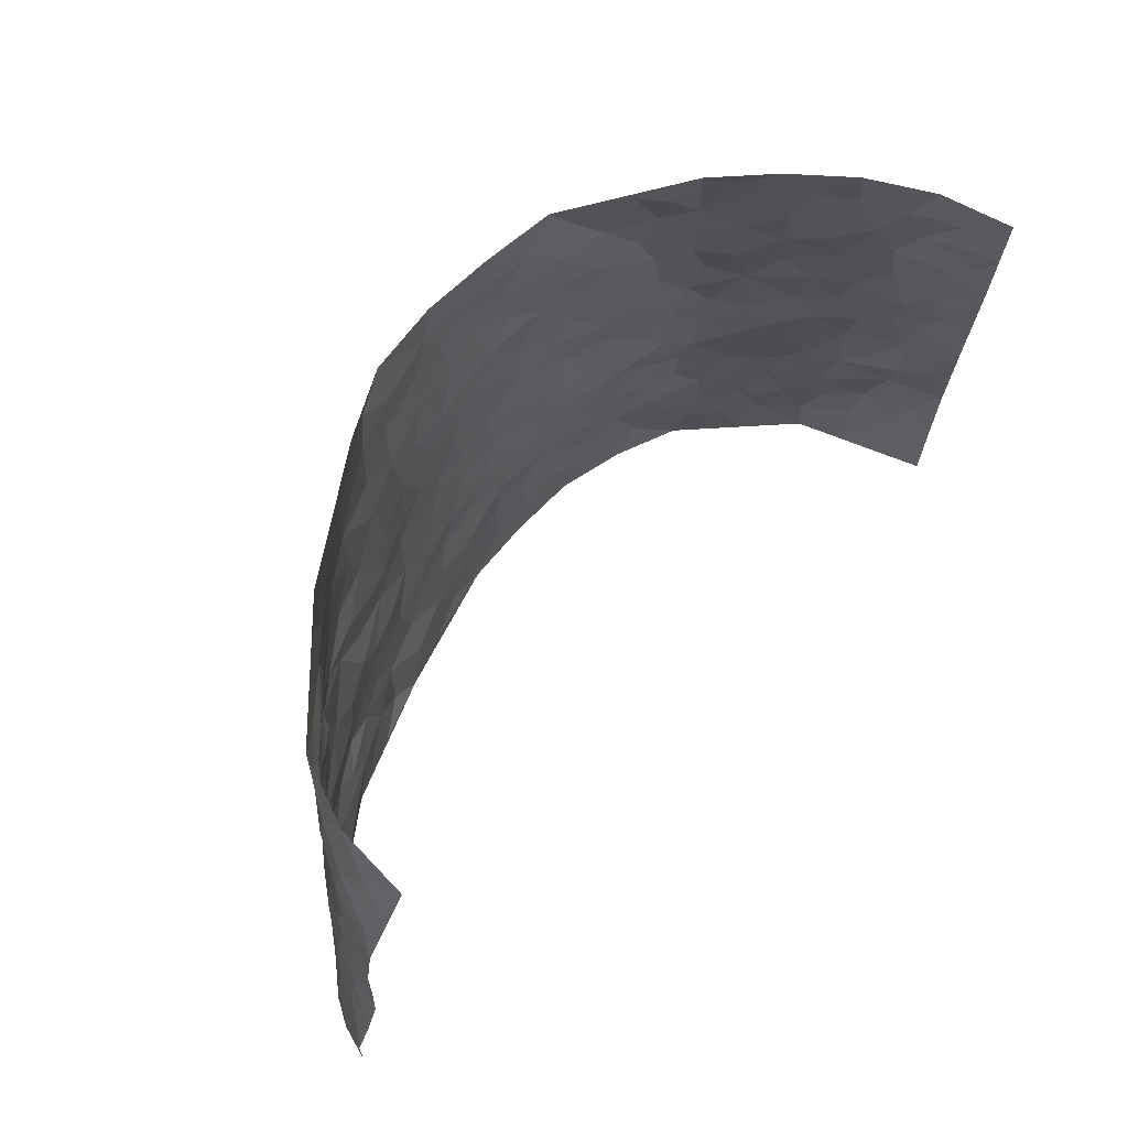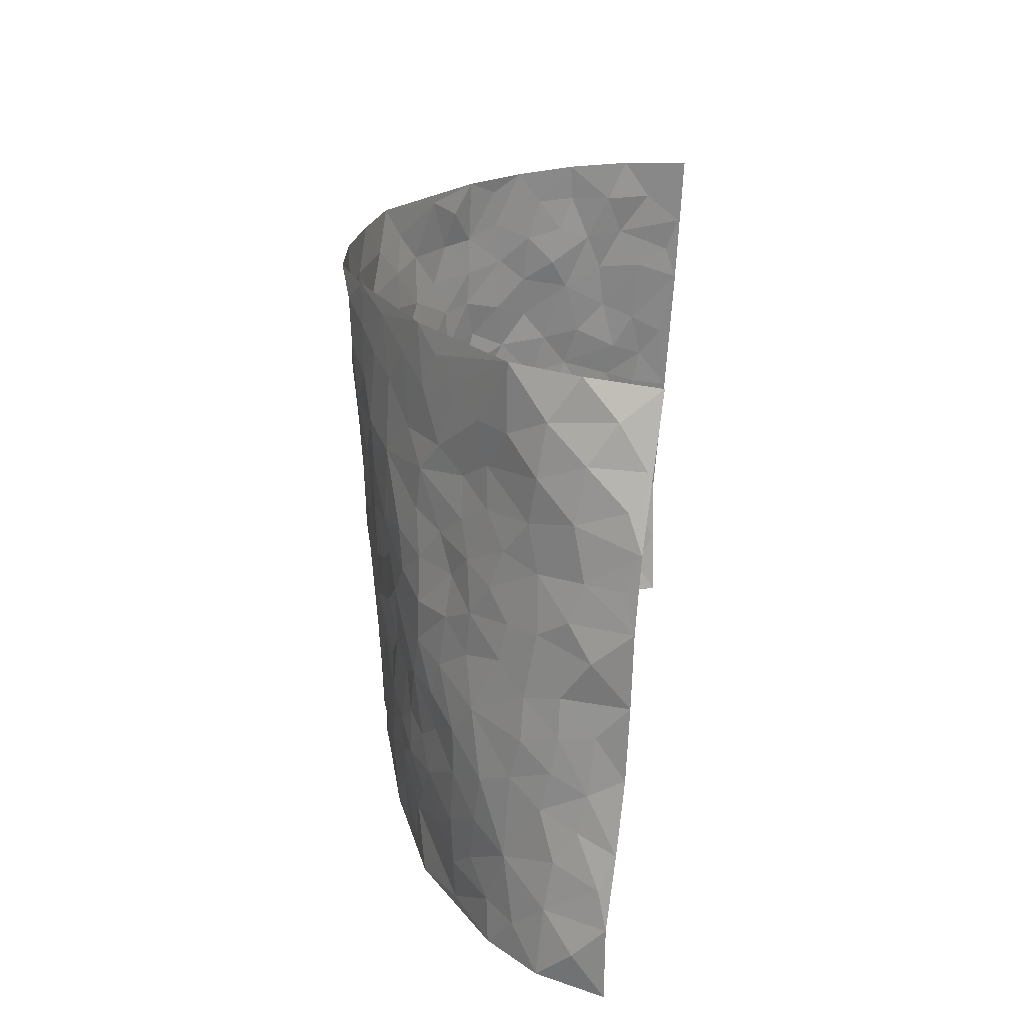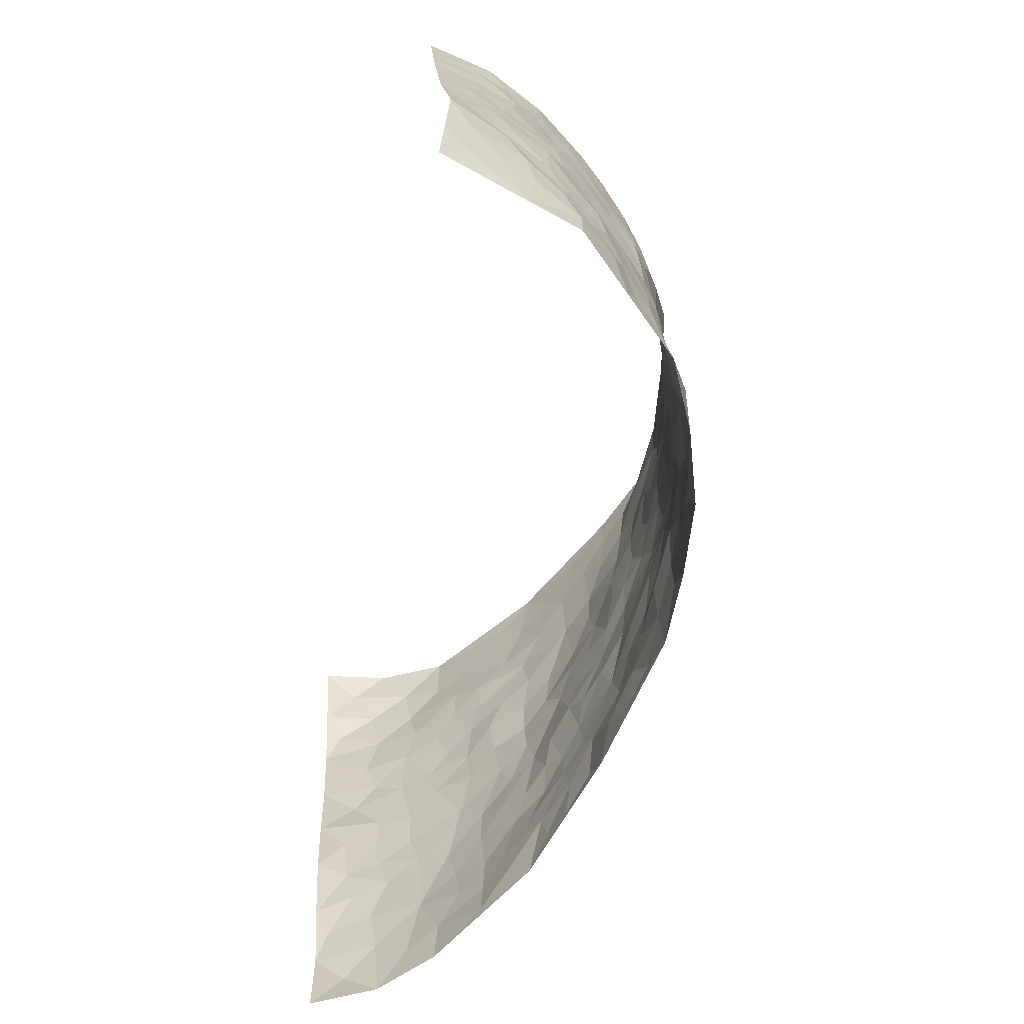
<metadata>
{"format":"obj","ext":"obj","renderer":"f3d","projection":"perspective","resolution":1024,"background":"white","views":[{"elev":67.3,"azim":-49.4,"up":"+Y"},{"elev":22.7,"azim":-84.9,"up":"+Y"},{"elev":-66.2,"azim":79.3,"up":"+Y"}]}
</metadata>
<code>
v -0.8146 0.005725 0.3029
v -0.6933 0.9833 0.3691
v 0.7403 0.004018 0.3408
v 0.6964 0.9949 0.3813
v -0.6989 0.3944 0.1599
v -0.7698 0.4977 0.3326
v -0.7345 0.3593 0.2103
v 0.01094 -1.405e-05 -0.1611
v -0.7915 0.2511 0.3166
v -0.7614 0.3384 0.2695
v -0.6729 0.003203 0.1042
v -0.8143 0.1294 0.304
v -0.6476 0.2944 0.08965
v -0.7618 0.006003 0.1908
v -0.7297 0.2907 0.193
v -0.4646 0.001244 -0.02713
v -0.7974 0.1912 0.2899
v -0.2807 0.1639 -0.1062
v -0.6893 0.3237 0.1419
v -0.7565 0.1242 0.202
v -0.7969 0.06819 0.2497
v -0.7152 0.06677 0.1487
v -0.6181 0.1279 0.07036
v -0.6607 0.07651 0.1012
v -0.7543 0.2106 0.2167
v -0.7632 0.2721 0.2542
v -0.6921 0.1795 0.1326
v -0.6346 0.2106 0.07858
v -0.7277 0.4886 0.2235
v -0.7713 0.3734 0.3274
v -0.6329 0.9978 0.1345
v -0.5068 0.2215 -0.01229
v 0.2699 0.1582 -0.1478
v -0.7589 0.7452 0.344
v -0.3491 0.3908 -0.0833
v -0.6681 0.7526 0.1692
v -0.6797 0.8303 0.1823
v -0.539 0.442 0.01305
v -0.5421 0.6054 0.03545
v -0.4456 0.9964 -0.02508
v -0.7552 0.6838 0.319
v -0.5939 0.5632 0.07024
v -0.3722 0.7514 -0.09081
v -0.4807 0.2784 -0.02511
v -0.4389 0.223 -0.05126
v -0.4676 0.1613 -0.02635
v -0.4269 0.6346 -0.06478
v -0.3507 0.5572 -0.09312
v 0.1705 0.4723 -0.1679
v -0.3203 0.2182 -0.09702
v -0.2022 0.6063 -0.1461
v -0.3614 0.6263 -0.09901
v -0.2881 0.05431 -0.09798
v -0.5601 0.7101 0.05531
v -0.3771 0.1924 -0.07198
v -0.7288 0.6175 0.235
v -0.03067 0.345 -0.1659
v 0.06528 0.3369 -0.1709
v 0.2992 0.4514 -0.1333
v -0.09028 0.5464 -0.1756
v -0.1578 0.5514 -0.1563
v 0.09741 0.6275 -0.1824
v -0.5858 0.3463 0.0393
v -0.6531 0.5748 0.1354
v -0.7411 0.8059 0.3222
v -0.5236 0.1285 0.00736
v -0.3478 0.01025 -0.06721
v -0.6917 0.4673 0.1642
v -0.575 0.172 0.03294
v -0.5699 0.01867 0.03934
v -0.2304 -0.001236 -0.1048
v -0.5727 0.08819 0.03599
v -0.5102 0.05305 0.005596
v -0.4084 0.03579 -0.04787
v -0.4254 0.1031 -0.04155
v -0.7315 0.6847 0.2583
v -0.7258 0.8651 0.3486
v -0.6496 0.5104 0.1224
v 0.003023 0.9935 -0.2078
v -0.6811 0.6754 0.1844
v -0.5244 0.3138 0.003326
v -0.4838 0.4601 -0.02957
v 0.01115 0.5672 -0.1882
v -0.04483 0.4784 -0.182
v 0.009575 0.4161 -0.1795
v -0.114 0.1255 -0.1413
v -0.5185 0.6695 0.01489
v -0.7526 0.5613 0.2713
v -0.6369 0.6915 0.1283
v -0.4257 0.295 -0.05168
v -0.5855 0.2675 0.03878
v -0.4663 0.6875 -0.02979
v -0.1663 0.4812 -0.1565
v -0.2531 0.4321 -0.1293
v -0.579 0.6494 0.0654
v -0.001339 0.115 -0.1585
v -0.3974 0.5079 -0.07857
v -0.3288 0.2857 -0.09568
v -0.2308 0.4998 -0.1338
v -0.1724 0.3785 -0.1482
v -0.7695 0.6212 0.3362
v -0.6228 0.6235 0.104
v -0.696 0.5803 0.185
v -0.3444 0.1077 -0.07736
v -0.491 0.5326 -0.02587
v -0.6216 0.4074 0.07462
v -0.1218 0.3212 -0.1503
v -0.1404 0.2463 -0.1463
v -0.4843 0.6108 -0.02437
v 0.1131 0.7259 -0.1866
v 0.005499 0.2125 -0.1574
v -0.06536 0.2696 -0.1622
v 0.01264 0.285 -0.1691
v -0.4076 0.3619 -0.0589
v -0.187 0.1806 -0.1354
v -0.5912 0.4884 0.06384
v -0.521 0.3802 -0.00373
v -0.4668 0.39 -0.03934
v -0.2945 0.5205 -0.113
v -0.2467 0.3471 -0.1197
v -0.3407 0.464 -0.09784
v -0.2172 0.2676 -0.1318
v -0.08363 0.4076 -0.1657
v -0.5443 0.5313 0.02505
v -0.08318 0.1959 -0.1512
v -0.1997 0.09089 -0.1155
v -0.3811 0.2558 -0.0744
v -0.7556 0.4371 0.28
v -0.7345 0.4216 0.2219
v 0.09904 0.4197 -0.1835
v 0.2171 0.2374 -0.1565
v 0.08803 0.5138 -0.1851
v 0.02484 0.4839 -0.1871
v 0.1721 0.3916 -0.1677
v 0.6693 0.5006 0.1774
v 0.2242 0.4333 -0.1545
v 0.2701 0.3137 -0.137
v 0.1654 0.5652 -0.1766
v 0.1247 0.995 -0.1961
v -0.2836 0.6154 -0.1278
v 0.4078 0.883 -0.08579
v 0.4501 1.002 -0.03636
v -0.2093 0.7761 -0.1634
v -0.05494 0.8592 -0.1954
v -0.3066 0.3461 -0.09873
v -0.4371 0.564 -0.05919
v -0.06367 0.0499 -0.151
v -0.1449 0.01973 -0.1255
v 0.1347 0.0006672 -0.1635
v 0.01706 0.855 -0.2038
v -0.01267 0.6949 -0.1856
v 0.4203 0.2003 -0.08944
v 0.3443 0.2922 -0.1207
v 0.5466 0.5303 0.01737
v 0.5048 0.5512 -0.03488
v 0.4538 0.1395 -0.07927
v 0.5084 0.2323 -0.03993
v 0.4116 0.3648 -0.09431
v 0.02735 0.6368 -0.1856
v -0.05491 0.6225 -0.1827
v -0.1424 0.7244 -0.1749
v -0.08243 0.6883 -0.1828
v -0.05668 0.7868 -0.1883
v -0.1316 0.6283 -0.1708
v 0.02496 0.77 -0.195
v 0.2476 0.9966 -0.1767
v -0.01558 0.9214 -0.2051
v -0.2598 0.8427 -0.1438
v -0.1953 0.8754 -0.1735
v -0.305 0.777 -0.1272
v -0.2327 0.9941 -0.1482
v -0.2206 0.6918 -0.1492
v -0.3075 0.6964 -0.1228
v -0.1369 0.8247 -0.1845
v -0.1208 0.9932 -0.1987
v 0.2201 0.7447 -0.1669
v 0.1792 0.6647 -0.1803
v 0.3244 0.5951 -0.1254
v 0.2657 0.5218 -0.1533
v 0.2689 0.6653 -0.1544
v 0.4108 0.7469 -0.08635
v 0.3485 0.6842 -0.1133
v 0.2858 0.7333 -0.147
v 0.07208 0.9245 -0.2011
v 0.08273 0.8188 -0.1981
v 0.149 0.855 -0.1915
v 0.2492 0.8725 -0.157
v 0.3173 0.794 -0.1306
v 0.2365 0.5938 -0.1627
v -0.7143 0.8657 0.2585
v -0.5951 0.8161 0.09874
v -0.7182 0.7736 0.2411
v -0.6821 0.9946 0.2484
v -0.7087 0.9336 0.3054
v -0.6779 0.92 0.1968
v -0.6342 0.8842 0.1334
v -0.5384 0.9279 0.04689
v -0.5828 0.8855 0.08412
v -0.602 0.7456 0.09938
v -0.5077 0.8134 0.01341
v -0.5504 0.7803 0.05721
v -0.4675 0.8993 -0.01636
v -0.3683 0.8755 -0.08479
v -0.4916 0.9586 0.008159
v -0.4314 0.8144 -0.04475
v -0.4096 0.9342 -0.0547
v -0.3224 0.9697 -0.1008
v -0.4734 0.7602 -0.02104
v -0.3045 0.898 -0.1183
v -0.2481 0.9269 -0.146
v 0.1603 0.7823 -0.1852
v 0.254 0.8036 -0.1538
v 0.1901 0.9308 -0.1815
v 0.3842 0.8141 -0.1049
v 0.3333 0.8818 -0.1339
v 0.3617 0.9834 -0.09944
v 0.2882 0.937 -0.1564
v 0.4122 0.9498 -0.06435
v 0.3792 0.495 -0.109
v 0.3264 0.529 -0.129
v 0.469 0.608 -0.05924
v 0.4211 0.6672 -0.08316
v 0.399 0.5902 -0.09511
v 0.3596 0.1931 -0.1228
v 0.4728 0.3386 -0.06334
v 0.4492 0.5257 -0.07065
v 0.3457 0.3898 -0.1142
v -0.1201 0.91 -0.1843
v -0.1797 0.9531 -0.1793
v 0.3298 0.1355 -0.134
v 0.5755 0.01908 0.02003
v 0.2076 0.3328 -0.1581
v 0.2734 0.3847 -0.1359
v 0.5522 0.2525 0.003154
v 0.6111 1.002 0.1514
v 0.7661 0.2516 0.3349
v 0.4627 0.8161 -0.04336
v 0.6304 0.4917 0.1148
v 0.4635 0.751 -0.04837
v 0.7341 0.498 0.3531
v 0.6136 0.2995 0.063
v 0.4924 0.4712 -0.04471
v 0.6715 0.3147 0.1562
v 0.5272 0.4198 -0.0046
v 0.4895 0.006698 -0.06927
v 0.09804 0.2501 -0.167
v 0.4974 0.08182 -0.05408
v 0.1419 0.3172 -0.1666
v 0.4154 0.2704 -0.0932
v 0.7214 0.2686 0.239
v 0.5792 0.4664 0.05677
v 0.5486 0.08658 -0.001772
v 0.44 0.429 -0.07493
v 0.5631 0.3764 0.02541
v 0.2927 0.234 -0.134
v 0.4718 0.2755 -0.06619
v 0.2758 0.07921 -0.1461
v 0.3777 0.00537 -0.1205
v 0.259 0.002105 -0.1557
v 0.2119 0.1142 -0.1568
v 0.07713 0.1672 -0.168
v 0.1542 0.1888 -0.1672
v 0.5764 0.1521 0.02044
v 0.6708 0.4272 0.1574
v 0.6603 0.2256 0.1271
v 0.6066 0.08526 0.04457
v 0.6049 0.3891 0.07058
v 0.6388 0.3442 0.106
v 0.7184 0.3283 0.2552
v 0.6443 0.5721 0.1384
v 0.631 0.1502 0.07846
v 0.6735 0.154 0.1365
v 0.7011 0.3705 0.2129
v 0.7418 0.3505 0.3071
v 0.7165 0.4407 0.2582
v 0.5508 0.3178 0.002445
v 0.6991 0.1092 0.1872
v 0.3435 0.06565 -0.1318
v 0.4199 0.07301 -0.1087
v 0.08188 0.07543 -0.166
v 0.1544 0.07109 -0.1622
v 0.7142 0.7471 0.3688
v 0.6599 0.08385 0.1066
v 0.6067 0.2208 0.0506
v 0.7379 0.4241 0.3305
v 0.7163 0.5099 0.2839
v 0.6869 0.2542 0.1829
v 0.5171 0.1534 -0.03426
v 0.6624 0.005892 0.1085
v 0.487 0.3977 -0.04688
v 0.7371 0.06603 0.3007
v 0.7523 0.1275 0.3377
v 0.7115 0.1843 0.2044
v 0.7298 0.1275 0.2601
v 0.6935 0.01271 0.1988
v 0.745 0.1903 0.2973
v 0.5971 0.5602 0.07392
v 0.6079 0.6374 0.09774
v 0.5393 0.6409 0.01506
v 0.6744 0.6934 0.2182
v 0.5627 0.7766 0.05778
v 0.7181 0.6232 0.3402
v 0.6461 0.6446 0.1649
v 0.6892 0.5966 0.2414
v 0.6203 0.7473 0.1422
v 0.6935 0.5332 0.228
v 0.7147 0.5745 0.2966
v 0.6986 0.6597 0.2798
v 0.5757 0.6975 0.05781
v 0.5176 0.7282 0.008709
v 0.4868 0.6795 -0.04005
v 0.6738 0.8539 0.252
v 0.6018 0.8749 0.1306
v 0.6624 0.7789 0.2103
v 0.6891 0.7778 0.2919
v 0.6417 0.8473 0.1859
v 0.7048 0.8711 0.3722
v 0.5907 0.8059 0.1158
v 0.706 0.8094 0.3477
v 0.6198 0.9355 0.1542
v 0.6678 0.9996 0.2614
v 0.5354 1.003 0.0522
v 0.6529 0.9275 0.2272
v 0.6851 0.9274 0.308
v 0.5702 0.9386 0.09036
v 0.5049 0.9061 0.006291
v 0.461 0.8852 -0.04248
v 0.4964 0.9739 0.004585
v 0.518 0.8263 0.01413
v 0.5573 0.8651 0.06832
f 29 6 128
f 12 21 20
f 26 10 9
f 55 45 46
f 27 19 15
f 26 9 17
f 101 6 88
f 12 1 21
f 7 15 19
f 125 86 96
f 84 123 85
f 129 29 128
f 25 27 15
f 12 20 17
f 73 75 66
f 22 14 11
f 26 17 25
f 9 12 17
f 25 15 26
f 5 129 7
f 52 146 48
f 55 18 50
f 7 19 5
f 20 27 25
f 124 82 105
f 41 76 34
f 20 14 22
f 14 20 21
f 14 21 1
f 24 22 11
f 24 27 22
f 72 66 69
f 69 32 91
f 70 24 11
f 24 23 27
f 17 20 25
f 27 20 22
f 10 15 7
f 10 26 15
f 23 28 27
f 27 13 19
f 28 23 69
f 13 27 28
f 119 121 94
f 10 7 129
f 6 30 128
f 9 10 30
f 36 192 80
f 80 102 89
f 118 81 44
f 64 103 78
f 115 126 86
f 45 32 46
f 91 63 13
f 129 68 29
f 95 87 54
f 95 54 199
f 202 40 204
f 82 97 105
f 29 88 6
f 18 55 104
f 148 126 71
f 38 82 124
f 50 18 122
f 117 82 38
f 5 19 106
f 82 117 118
f 80 64 102
f 127 45 55
f 194 77 190
f 98 35 114
f 39 124 105
f 127 50 98
f 106 19 13
f 66 75 46
f 39 95 42
f 63 117 38
f 95 89 102
f 101 56 76
f 51 140 99
f 18 53 126
f 62 83 132
f 45 127 90
f 112 113 57
f 103 29 68
f 130 85 58
f 109 39 105
f 35 94 121
f 113 246 58
f 151 165 163
f 120 100 94
f 114 127 98
f 192 190 65
f 95 39 87
f 36 191 37
f 67 104 74
f 56 101 88
f 13 63 106
f 192 34 76
f 268 241 243
f 108 115 125
f 93 84 60
f 133 84 85
f 156 288 157
f 101 76 41
f 80 103 64
f 105 97 146
f 99 61 51
f 92 109 47
f 125 96 111
f 158 227 153
f 75 104 55
f 69 66 32
f 81 91 32
f 106 78 68
f 42 64 78
f 77 34 65
f 24 70 72
f 75 73 16
f 16 71 67
f 2 34 77
f 13 28 91
f 103 56 88
f 56 80 76
f 72 69 23
f 11 16 70
f 16 73 70
f 16 67 74
f 115 18 126
f 24 72 23
f 73 72 70
f 16 74 75
f 72 73 66
f 32 45 44
f 84 83 60
f 66 46 32
f 78 106 116
f 117 63 81
f 67 53 104
f 103 68 78
f 69 91 28
f 36 80 89
f 106 38 116
f 106 68 5
f 81 118 117
f 62 132 138
f 32 44 81
f 53 67 71
f 57 58 85
f 123 100 107
f 93 60 61
f 33 230 224
f 8 96 147
f 132 133 130
f 140 48 119
f 93 100 123
f 122 98 50
f 164 60 160
f 53 71 126
f 125 112 108
f 193 194 195
f 75 55 46
f 63 91 81
f 56 103 80
f 196 198 31
f 18 104 53
f 121 48 97
f 38 106 63
f 118 97 82
f 97 35 121
f 51 172 140
f 130 134 49
f 87 39 109
f 288 252 263
f 97 114 35
f 47 43 92
f 57 113 58
f 248 130 58
f 34 101 41
f 114 90 127
f 116 124 42
f 145 94 35
f 118 114 97
f 167 79 175
f 98 145 35
f 85 123 57
f 43 47 52
f 199 36 89
f 42 78 116
f 159 83 62
f 88 29 103
f 74 104 75
f 118 44 90
f 173 140 172
f 42 95 102
f 190 192 37
f 65 190 77
f 89 95 199
f 125 111 112
f 92 87 109
f 18 115 122
f 177 180 176
f 112 57 107
f 109 105 146
f 93 94 100
f 285 286 275
f 96 86 147
f 137 232 131
f 57 123 107
f 87 92 208
f 49 134 136
f 132 130 49
f 161 164 162
f 50 127 55
f 122 108 107
f 122 107 100
f 48 140 52
f 118 90 114
f 99 119 94
f 123 84 93
f 36 37 192
f 48 121 119
f 120 122 100
f 39 42 124
f 38 124 116
f 248 58 246
f 44 45 90
f 98 122 120
f 146 52 47
f 94 93 99
f 168 209 170
f 212 183 188
f 202 197 200
f 42 102 64
f 107 108 112
f 99 93 61
f 8 280 96
f 112 111 113
f 125 115 86
f 115 108 122
f 128 30 10
f 5 68 129
f 10 129 128
f 132 49 138
f 83 84 133
f 130 133 85
f 83 133 132
f 248 134 130
f 156 152 224
f 151 110 165
f 212 186 211
f 153 224 249
f 254 251 244
f 246 261 262
f 225 158 249
f 49 136 179
f 185 184 150
f 214 188 181
f 181 188 182
f 161 163 174
f 143 170 172
f 110 211 185
f 184 79 167
f 174 228 169
f 62 110 159
f 163 150 144
f 210 169 229
f 170 143 168
f 176 211 110
f 98 120 145
f 94 145 120
f 48 146 97
f 109 146 47
f 148 86 126
f 147 86 148
f 71 8 148
f 8 147 148
f 244 276 254
f 232 136 134
f 174 143 161
f 60 83 160
f 163 162 151
f 159 160 83
f 261 281 262
f 259 281 149
f 219 220 59
f 246 113 111
f 33 255 131
f 157 256 152
f 137 255 153
f 230 278 279
f 262 260 33
f 154 155 242
f 131 255 137
f 248 131 232
f 281 280 149
f 259 258 278
f 220 179 59
f 159 151 160
f 162 160 151
f 164 61 60
f 228 174 144
f 144 174 163
f 159 110 151
f 161 172 164
f 186 184 185
f 161 162 163
f 61 164 51
f 160 162 164
f 187 217 213
f 150 163 165
f 205 202 200
f 79 184 139
f 170 43 173
f 174 169 143
f 161 143 172
f 167 144 150
f 176 180 183
f 172 170 173
f 223 226 221
f 185 150 165
f 99 140 119
f 207 206 203
f 172 51 164
f 43 52 173
f 173 52 140
f 167 175 228
f 228 229 169
f 210 168 169
f 177 110 62
f 189 138 179
f 62 138 177
f 136 232 233
f 181 182 222
f 150 184 167
f 178 180 189
f 49 179 138
f 177 138 189
f 180 178 182
f 178 179 220
f 307 308 304
f 222 223 221
f 215 187 188
f 176 183 212
f 187 213 186
f 214 215 188
f 185 211 186
f 237 181 239
f 182 188 183
f 110 185 165
f 216 215 141
f 211 176 212
f 182 183 180
f 176 110 177
f 213 184 186
f 178 189 179
f 177 189 180
f 195 190 37
f 197 198 200
f 195 194 190
f 34 192 65
f 80 192 76
f 37 196 195
f 194 2 77
f 193 2 194
f 196 37 191
f 31 193 195
f 198 196 191
f 31 195 196
f 199 201 191
f 197 204 31
f 198 191 201
f 31 198 197
f 201 199 54
f 36 199 191
f 54 208 201
f 208 43 205
f 208 54 87
f 198 201 200
f 206 205 203
f 43 170 203
f 210 207 209
f 40 202 206
f 31 204 40
f 197 202 204
f 208 205 200
f 43 203 205
f 205 206 202
f 203 209 207
f 171 40 207
f 40 206 207
f 208 200 201
f 43 208 92
f 170 209 203
f 168 143 169
f 207 210 171
f 168 210 209
f 188 187 212
f 212 187 186
f 166 139 213
f 184 213 139
f 237 214 181
f 215 214 141
f 216 141 218
f 213 217 166
f 142 166 216
f 217 216 166
f 187 215 217
f 216 217 215
f 237 141 214
f 142 216 218
f 223 222 182
f 179 136 59
f 223 220 219
f 267 238 251
f 237 327 141
f 223 182 178
f 158 290 253
f 220 223 178
f 59 233 227
f 233 59 136
f 248 246 131
f 153 249 158
f 251 254 267
f 223 219 226
f 111 261 246
f 297 251 238
f 276 256 157
f 167 228 144
f 229 228 175
f 175 171 229
f 229 171 210
f 260 257 33
f 265 271 272
f 266 289 283
f 269 243 250
f 249 224 152
f 266 283 271
f 227 233 137
f 253 227 158
f 325 313 320
f 135 264 275
f 310 329 239
f 270 298 297
f 249 256 225
f 275 273 269
f 311 222 221
f 155 154 299
f 234 276 157
f 310 311 299
f 222 239 181
f 221 226 155
f 266 263 252
f 242 290 244
f 264 273 275
f 273 264 243
f 242 244 154
f 276 290 225
f 288 234 157
f 240 282 302
f 275 286 306
f 225 290 158
f 234 263 284
f 241 254 276
f 233 232 137
f 137 153 227
f 264 135 238
f 244 251 154
f 260 259 257
f 227 253 219
f 33 224 255
f 154 297 299
f 240 302 307
f 297 154 251
f 264 268 243
f 253 226 219
f 271 284 263
f 277 294 293
f 290 242 253
f 241 234 284
f 59 227 219
f 242 155 226
f 252 245 231
f 157 152 156
f 257 230 33
f 152 256 249
f 278 230 257
f 262 33 131
f 224 153 255
f 259 278 257
f 134 248 232
f 230 279 224
f 96 261 111
f 261 96 280
f 280 281 261
f 246 262 131
f 252 247 245
f 268 267 241
f 283 277 272
f 288 247 252
f 275 274 285
f 295 291 294
f 267 268 264
f 263 234 288
f 309 310 299
f 290 276 244
f 283 272 271
f 267 254 241
f 265 243 241
f 236 240 285
f 297 238 270
f 303 305 298
f 241 276 234
f 221 155 299
f 272 277 293
f 250 243 287
f 286 285 240
f 284 271 265
f 271 263 266
f 295 3 291
f 225 256 276
f 241 284 265
f 289 266 231
f 3 292 291
f 321 235 323
f 293 294 296
f 279 278 258
f 245 279 258
f 279 156 224
f 260 281 259
f 280 8 149
f 262 281 260
f 231 266 252
f 267 264 238
f 306 304 270
f 283 289 295
f 243 269 273
f 236 269 250
f 294 292 296
f 274 236 285
f 269 274 275
f 250 287 293
f 245 289 231
f 236 274 269
f 156 279 247
f 242 226 253
f 247 279 245
f 243 265 287
f 288 156 247
f 265 272 293
f 296 292 236
f 293 287 265
f 295 294 277
f 277 283 295
f 236 250 296
f 289 3 295
f 292 294 291
f 293 296 250
f 300 304 308
f 325 320 235
f 329 330 326
f 270 304 303
f 270 303 298
f 309 305 301
f 135 306 270
f 299 297 298
f 298 309 299
f 238 135 270
f 300 314 305
f 303 300 305
f 304 306 307
f 300 303 304
f 282 319 315
f 322 325 235
f 275 306 135
f 307 306 286
f 240 307 286
f 308 307 302
f 302 282 308
f 308 282 315
f 305 309 298
f 310 309 301
f 310 301 329
f 310 239 311
f 222 311 239
f 299 311 221
f 319 312 315
f 312 323 316
f 301 305 318
f 305 314 316
f 300 308 315
f 316 314 312
f 312 314 315
f 315 314 300
f 323 312 324
f 316 313 318
f 282 4 317
f 330 313 325
f 4 321 324
f 235 320 323
f 282 317 319
f 312 319 317
f 326 325 322
f 316 320 313
f 316 318 305
f 142 218 327
f 327 218 141
f 316 323 320
f 324 312 317
f 4 324 317
f 321 323 324
f 318 313 330
f 328 326 322
f 326 327 329
f 329 327 237
f 326 328 327
f 322 142 328
f 327 328 142
f 329 237 239
f 301 318 330
f 326 330 325
f 330 329 301

</code>
